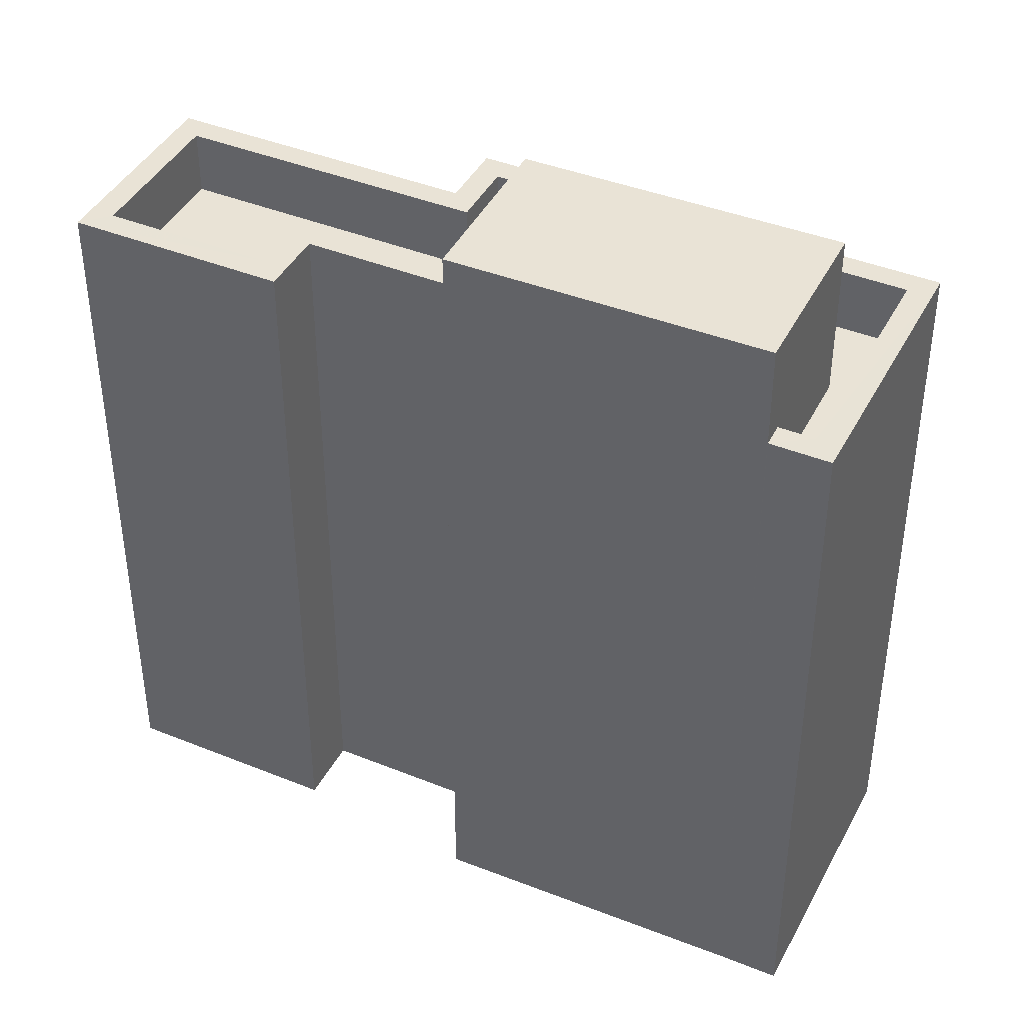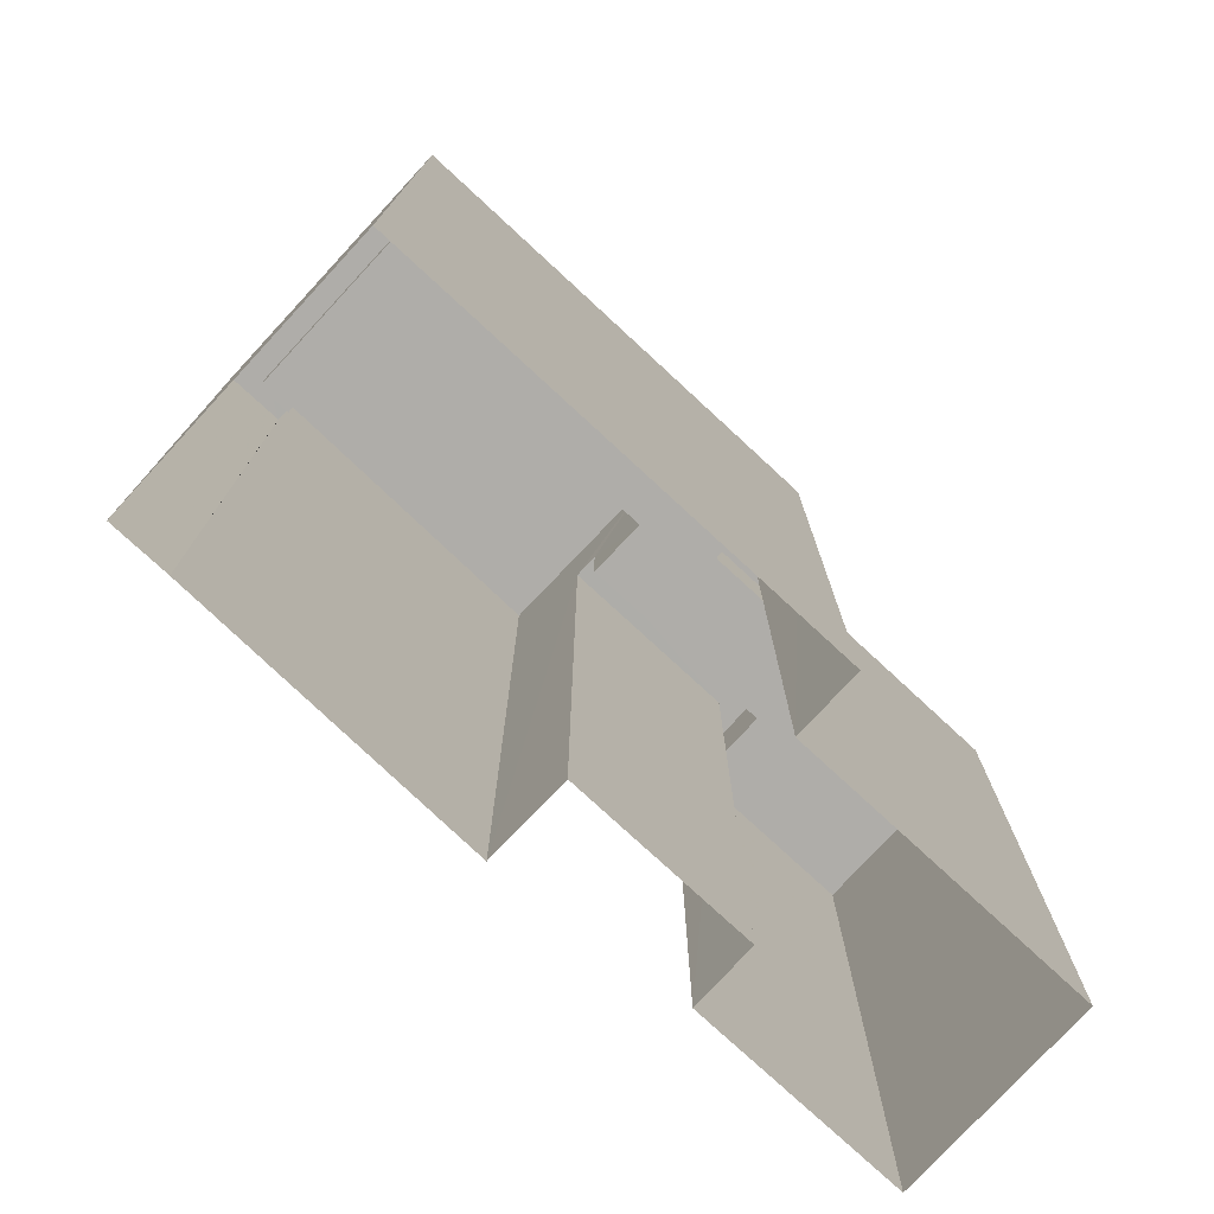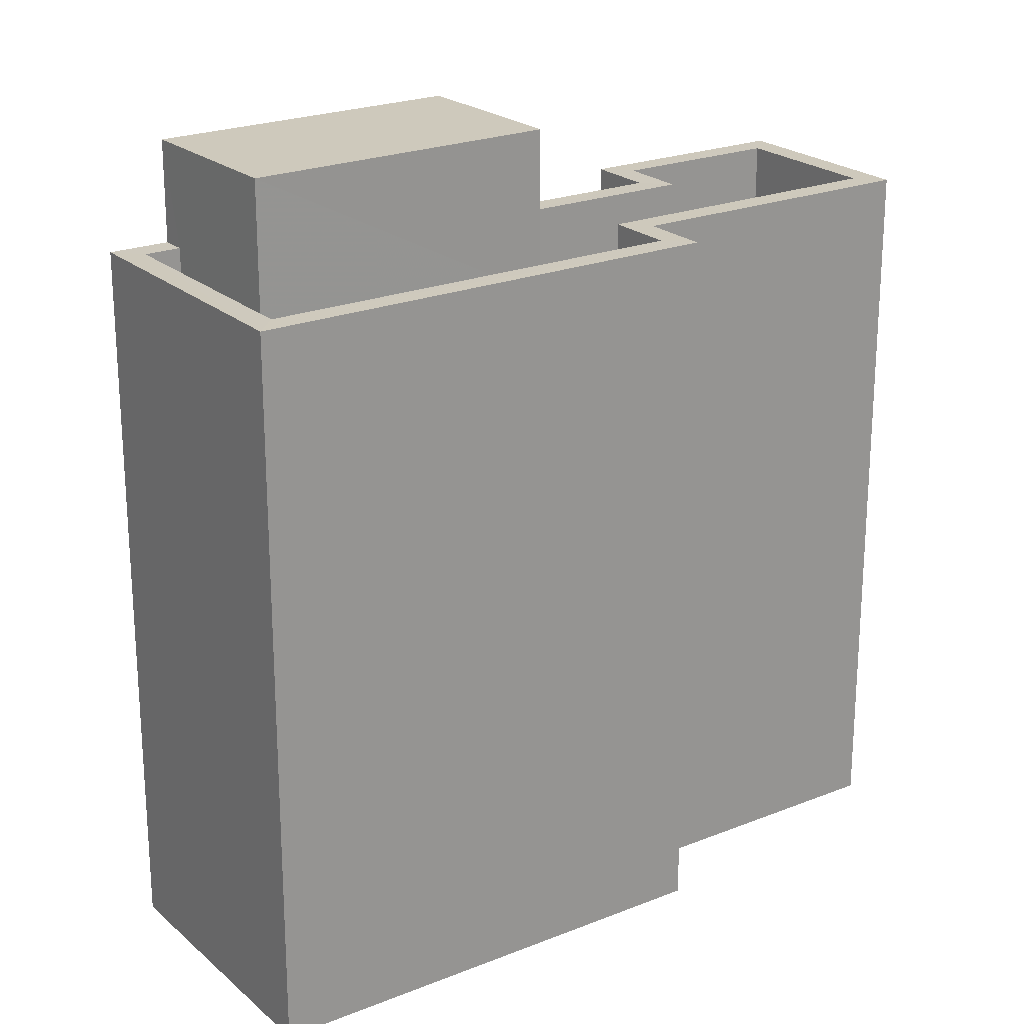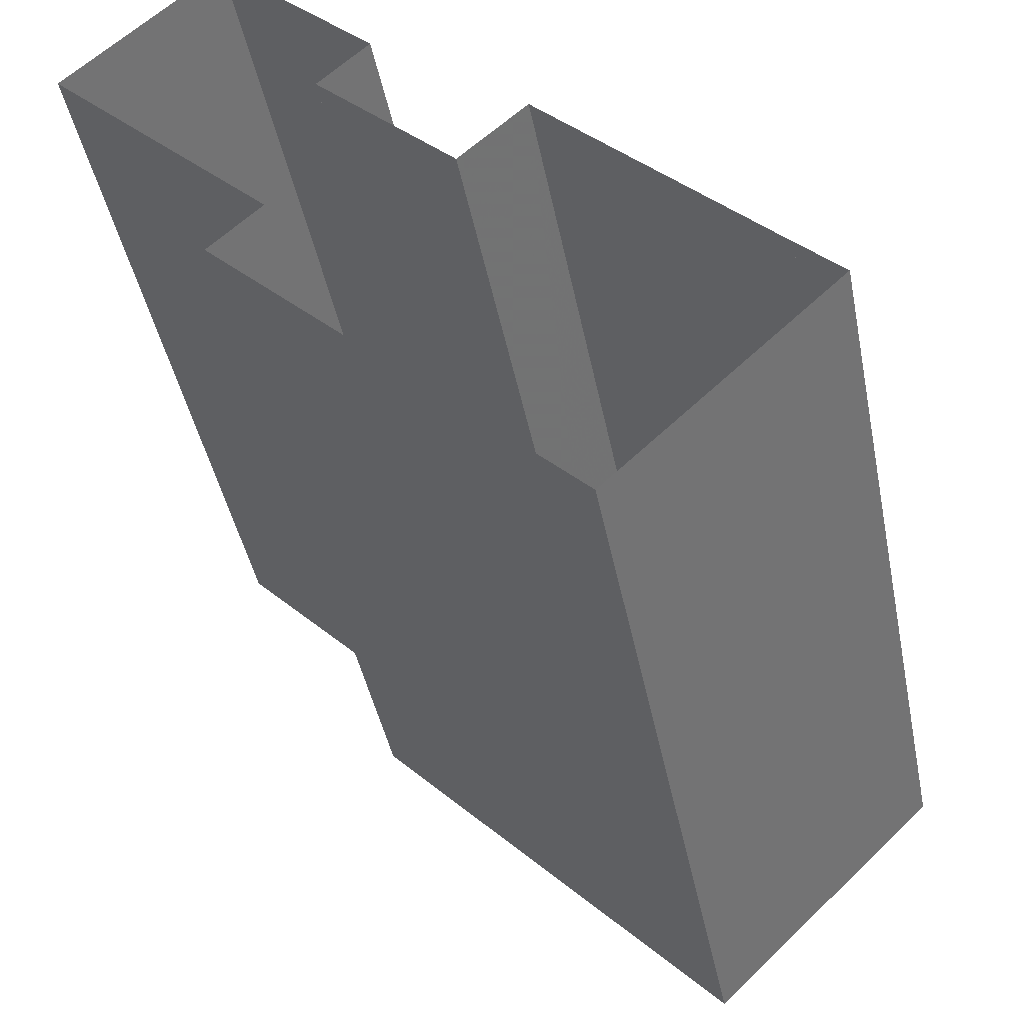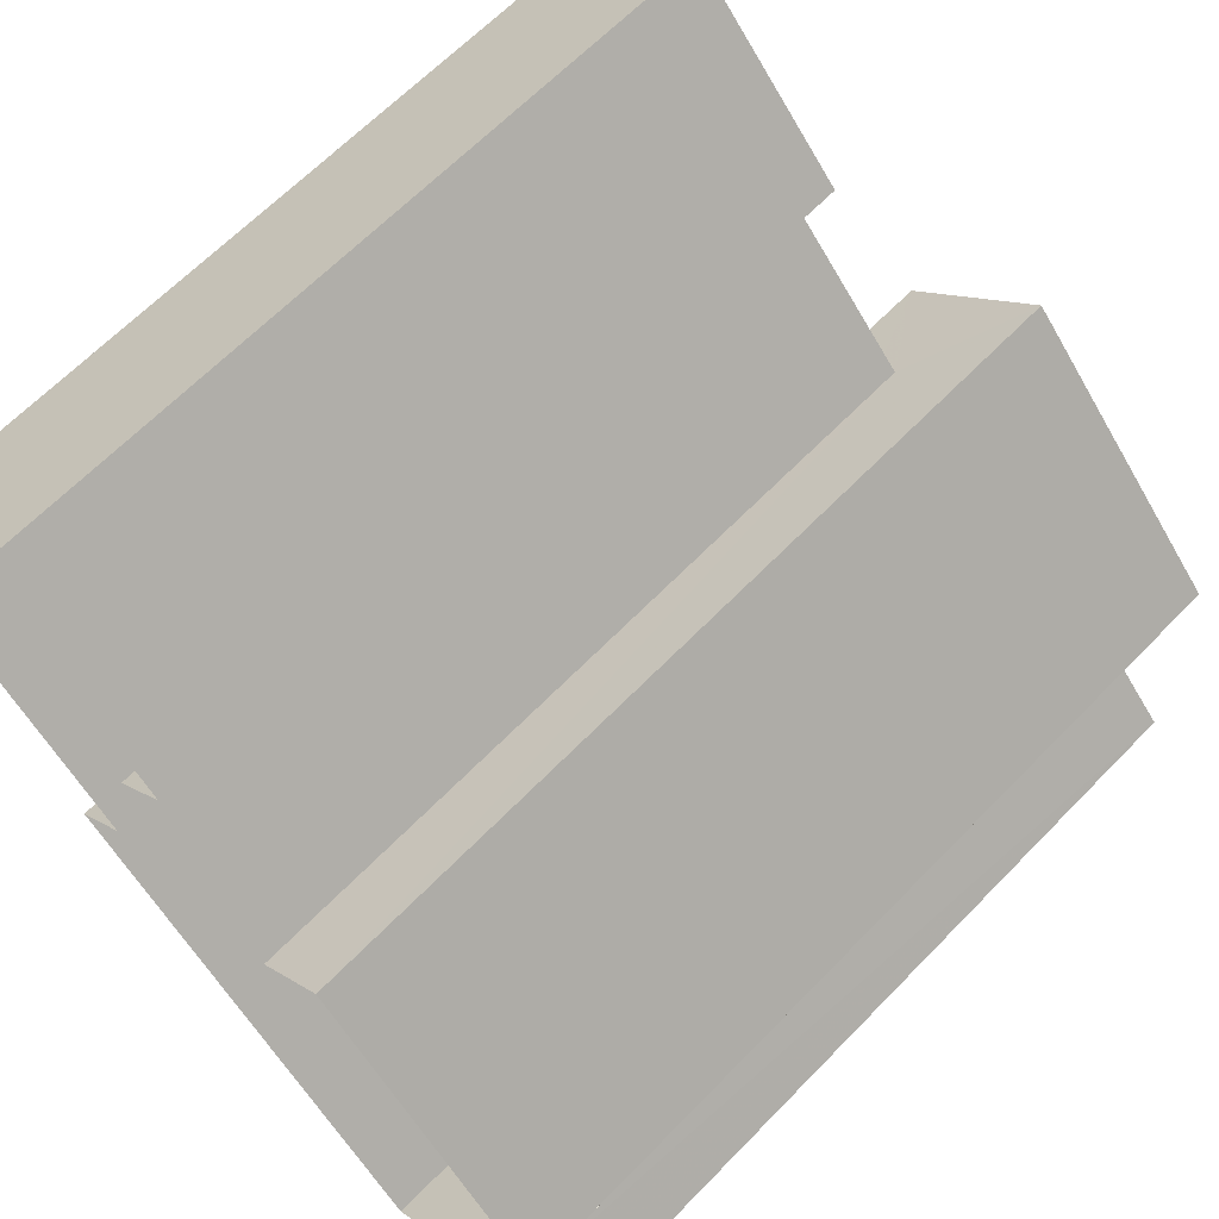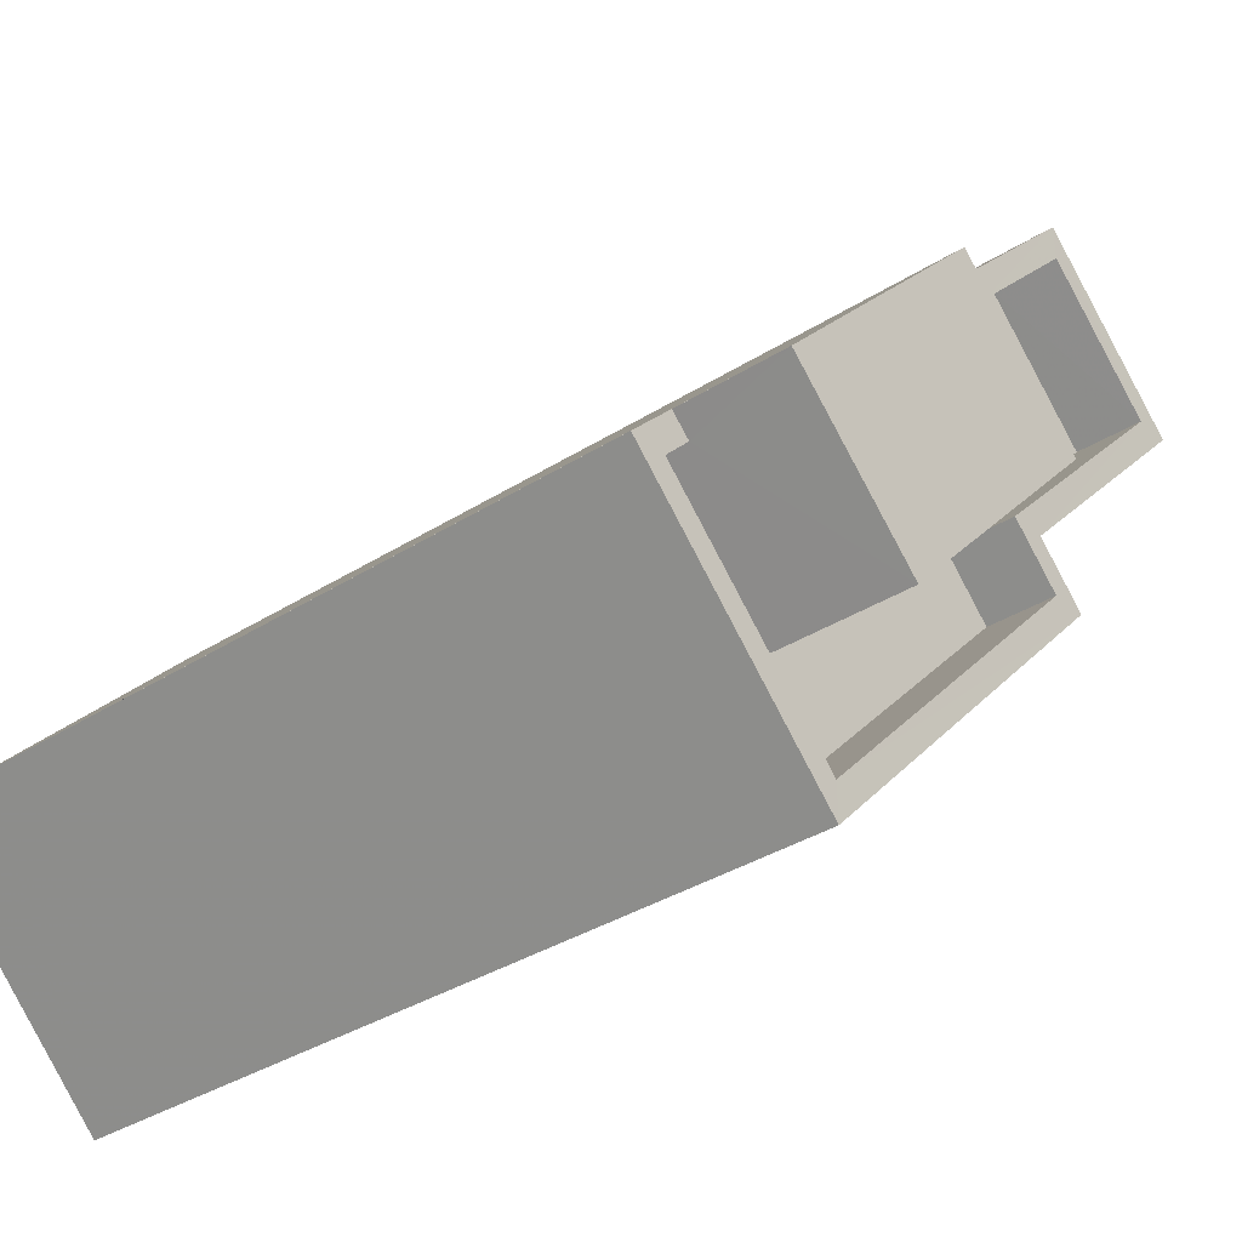
<metadata>
{"format":"obj","ext":"obj","renderer":"f3d","projection":"perspective","resolution":1024,"background":"white","views":[{"elev":42.0,"azim":-108.0,"up":"+Z"},{"elev":-77.3,"azim":3.3,"up":"+Z"},{"elev":22.5,"azim":11.4,"up":"+Z"},{"elev":-43.0,"azim":-168.9,"up":"+Y"},{"elev":64.0,"azim":-136.1,"up":"+Y"},{"elev":-34.9,"azim":-49.5,"up":"+Y"}]}
</metadata>
<code>
v -5777 -3.659e+04 1.946
v -5779 -3.659e+04 1.945
v -5779 -3.659e+04 1.945
v -5780 -3.659e+04 1.945
v -5777 -3.659e+04 1.944
v -5776 -3.659e+04 1.945
v -5773 -3.659e+04 1.945
v -5773 -3.658e+04 1.946
v -5774 -3.659e+04 1.945
v -5775 -3.659e+04 1.946
v -5771 -3.659e+04 1.945
v -5774 -3.659e+04 1.945
v -5778 -3.659e+04 9.956
v -5779 -3.659e+04 9.957
v -5777 -3.659e+04 9.956
v -5774 -3.659e+04 9.956
v -5775 -3.659e+04 9.957
v -5779 -3.659e+04 9.957
v -5772 -3.659e+04 9.957
v -5773 -3.658e+04 9.958
v -5774 -3.659e+04 9.957
v -5774 -3.659e+04 9.957
v -5774 -3.659e+04 9.957
v -5776 -3.659e+04 9.957
v -5780 -3.659e+04 10.76
v -5777 -3.659e+04 10.76
v -5779 -3.659e+04 10.76
v -5779 -3.659e+04 10.76
v -5773 -3.659e+04 10.76
v -5777 -3.659e+04 10.76
v -5773 -3.658e+04 10.76
v -5775 -3.659e+04 10.76
v -5774 -3.659e+04 10.76
v -5772 -3.659e+04 10.76
v -5771 -3.659e+04 10.76
v -5774 -3.659e+04 10.76
v -5774 -3.659e+04 10.76
v -5779 -3.659e+04 10.76
v -5776 -3.659e+04 10.76
v -5776 -3.659e+04 10.76
v -5774 -3.659e+04 10.76
v -5774 -3.659e+04 10.76
v -5774 -3.659e+04 10.76
v -5773 -3.658e+04 10.76
v -5777 -3.659e+04 11.99
v -5778 -3.659e+04 11.99
v -5775 -3.659e+04 11.99
v -5779 -3.659e+04 11.99
f 1 2 3
f 4 2 5
f 5 6 7
f 8 9 10
f 11 9 8
f 6 2 1
f 12 9 11
f 7 6 12
f 12 6 9
f 6 5 2
f 13 14 15
f 16 17 15
f 13 18 14
f 19 20 21
f 19 21 22
f 16 22 17
f 21 20 23
f 22 21 24
f 17 13 15
f 24 17 22
f 25 26 27
f 25 27 28
f 26 29 30
f 31 32 33
f 31 34 35
f 34 36 35
f 37 29 36
f 28 27 38
f 39 40 41
f 33 32 41
f 30 29 37
f 26 30 27
f 42 37 36
f 40 43 41
f 34 42 36
f 31 44 34
f 43 33 41
f 31 33 44
f 45 46 47
f 45 48 46
f 33 23 20
f 44 33 20
f 34 20 19
f 34 44 20
f 42 19 22
f 42 34 19
f 37 22 16
f 37 42 22
f 30 37 16
f 15 30 16
f 30 15 14
f 27 30 14
f 18 27 14
f 18 38 27
f 40 21 43
f 40 24 21
f 43 21 23
f 33 43 23
f 35 11 8
f 31 35 8
f 36 12 11
f 35 36 11
f 29 7 12
f 36 29 12
f 7 26 5
f 7 29 26
f 26 25 4
f 5 26 4
f 2 25 28
f 2 4 25
f 32 8 10
f 32 31 8
f 39 41 9
f 6 39 9
f 41 10 9
f 41 32 10
f 18 13 38
f 2 28 3
f 13 46 38
f 3 28 48
f 38 46 48
f 28 38 48
f 48 1 3
f 48 45 1
f 47 17 40
f 39 45 47
f 6 1 39
f 17 24 40
f 1 45 39
f 39 47 40
f 17 47 46
f 13 17 46

</code>
